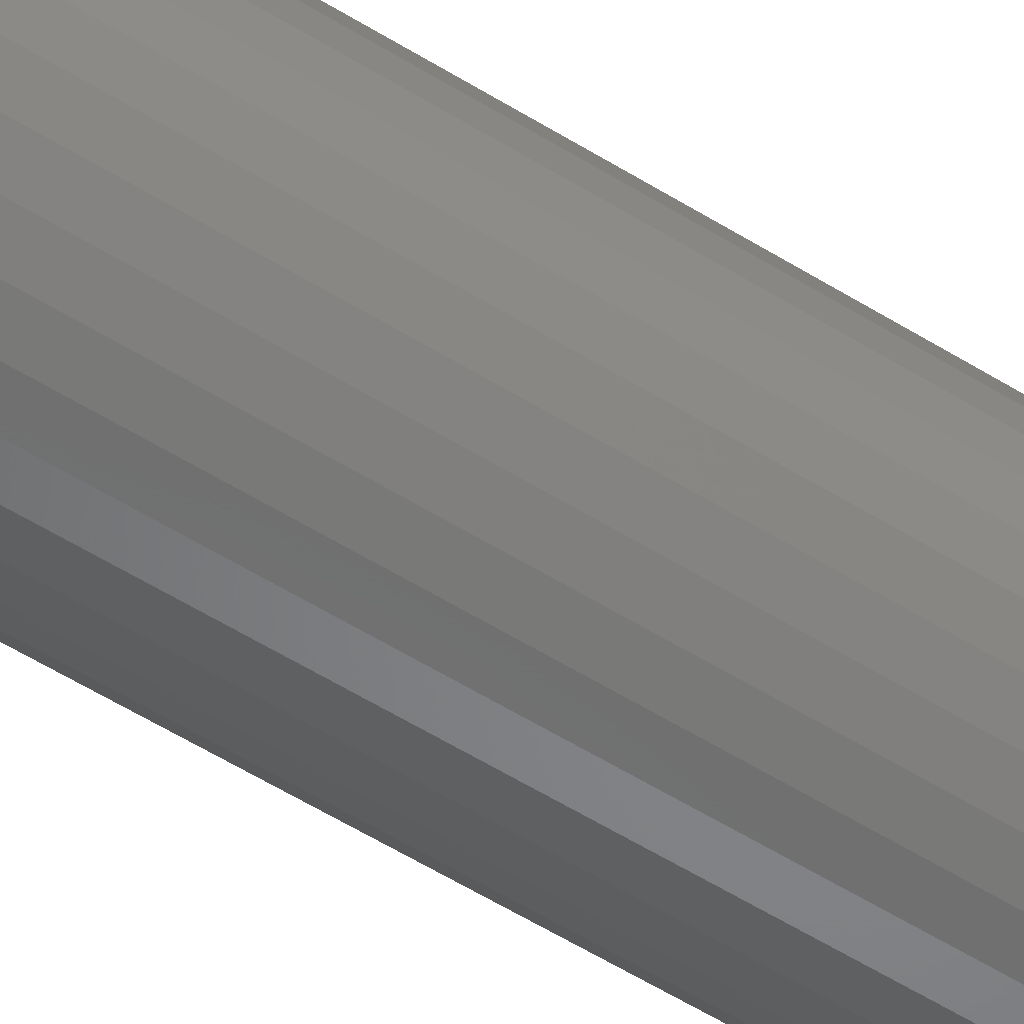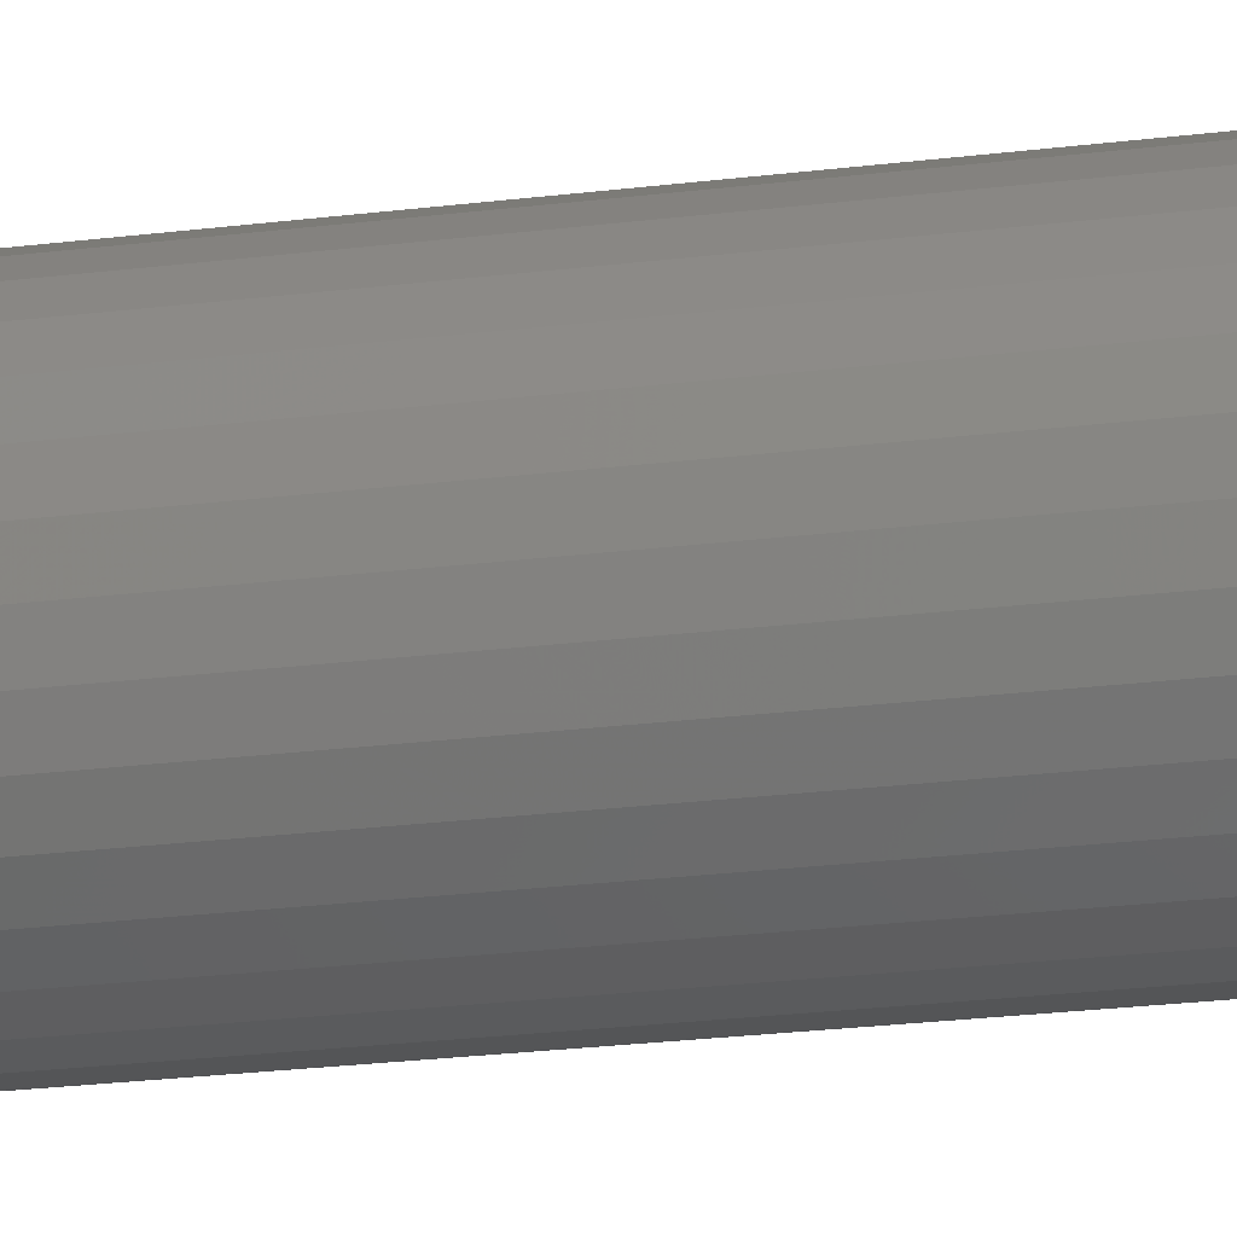
<metadata>
{"format":"stl","ext":"stl","renderer":"f3d","projection":"perspective","resolution":1024,"background":"white","views":[{"elev":-57.1,"azim":57.1,"up":"+Z"},{"elev":-19.3,"azim":104.4,"up":"+Z"}]}
</metadata>
<code>
# stl→obj: 320 verts, 636 faces
v -0.01155 3.182e-18 0.02948
v -0.005567 3.555e-18 0.03129
v 0.0006579 3.944e-18 0.03191
v 0.006883 4.333e-18 0.03129
v 0.01287 4.707e-18 0.02948
v -0.01707 2.837e-18 0.02653
v 0.01838 5.051e-18 0.02653
v -0.0219 2.535e-18 0.02256
v 0.02322 5.353e-18 0.02256
v -0.02587 2.287e-18 0.01773
v 0.02719 5.601e-18 0.01773
v -0.02882 2.103e-18 0.01221
v 0.03014 5.785e-18 0.01221
v -0.03064 1.99e-18 0.006225
v 0.03195 5.899e-18 0.006225
v 0.03014 5.785e-18 -0.01221
v -0.02882 2.103e-18 -0.01221
v 0.03195 5.899e-18 -0.006225
v -0.02587 2.287e-18 -0.01773
v 0.02719 5.601e-18 -0.01773
v -0.0219 2.535e-18 -0.02256
v 0.02322 5.353e-18 -0.02256
v -0.01707 2.837e-18 -0.02653
v 0.01838 5.051e-18 -0.02653
v -0.01155 3.182e-18 -0.02948
v 0.01287 4.707e-18 -0.02948
v -0.005567 3.555e-18 -0.03129
v 0.0006579 3.944e-18 -0.03191
v 0.006883 4.333e-18 -0.03129
v -0.03064 1.99e-18 -0.006225
v -0.03125 1.952e-18 -2.94e-17
v 0.03257 5.937e-18 -1.669e-17
v 0.06382 -0.03125 -7.93e-17
v 0.06382 -0.75 -7.735e-18
v 0.0626 -0.03125 -0.01232
v 0.0626 -0.75 -0.01232
v 0.05901 -0.03125 -0.02417
v 0.05901 -0.75 -0.02417
v 0.05317 -0.03125 -0.03509
v 0.05317 -0.75 -0.03509
v 0.04532 -0.03125 -0.04466
v 0.04532 -0.75 -0.04466
v 0.03575 -0.03125 -0.05251
v 0.03575 -0.75 -0.05251
v 0.02483 -0.03125 -0.05835
v 0.02483 -0.75 -0.05835
v 0.01298 -0.03125 -0.06194
v 0.01298 -0.75 -0.06194
v 0.0006579 -0.03125 -0.06316
v 0.0006579 -0.75 -0.06316
v -0.01166 -0.03125 -0.06194
v -0.01166 -0.75 -0.06194
v -0.02351 -0.03125 -0.05835
v -0.02351 -0.75 -0.05835
v -0.03443 -0.03125 -0.05251
v -0.03443 -0.75 -0.05251
v -0.044 -0.03125 -0.04466
v -0.044 -0.75 -0.04466
v -0.05186 -0.03125 -0.03509
v -0.05186 -0.75 -0.03509
v -0.05769 -0.03125 -0.02417
v -0.05769 -0.75 -0.02417
v -0.06129 -0.03125 -0.01232
v -0.06129 -0.75 -0.01232
v -0.0625 -0.03125 7.734e-18
v -0.0625 -0.75 7.734e-18
v -0.06129 -0.03125 0.01232
v -0.06129 -0.75 0.01232
v -0.05769 -0.03125 0.02417
v -0.05769 -0.75 0.02417
v -0.05186 -0.03125 0.03509
v -0.05186 -0.75 0.03509
v -0.044 -0.03125 0.04466
v -0.044 -0.75 0.04466
v -0.03443 -0.03125 0.05251
v -0.03443 -0.75 0.05251
v -0.02351 -0.03125 0.05835
v -0.02351 -0.75 0.05835
v -0.01166 -0.03125 0.06194
v -0.01166 -0.75 0.06194
v 0.0006579 -0.03125 0.06316
v 0.0006579 -0.75 0.06316
v 0.01298 -0.03125 0.06194
v 0.01298 -0.75 0.06194
v 0.02483 -0.03125 0.05835
v 0.02483 -0.75 0.05835
v 0.03575 -0.03125 0.05251
v 0.03575 -0.75 0.05251
v 0.04532 -0.03125 0.04466
v 0.04532 -0.75 0.04466
v 0.05317 -0.03125 0.03509
v 0.05317 -0.75 0.03509
v 0.05901 -0.03125 0.02417
v 0.05901 -0.75 0.02417
v 0.0626 -0.03125 0.01232
v 0.0626 -0.75 0.01232
v 0.06322 -0.02515 1.914e-19
v 0.06201 -0.02515 -0.0122
v 0.06144 -0.01929 3.754e-19
v 0.06027 -0.01929 -0.01186
v 0.05855 -0.01389 -2.924e-18
v 0.05744 -0.01389 -0.01129
v 0.05466 -0.009153 -6.245e-18
v 0.05363 -0.009153 -0.01054
v 0.04993 -0.005267 -2.654e-18
v 0.04898 -0.005267 -0.009612
v 0.04452 -0.002379 -2.563e-18
v 0.04368 -0.002379 -0.008558
v 0.03866 -0.0006005 -2.507e-18
v 0.03793 -0.0006005 -0.007414
v -0.0607 -0.02515 -0.0122
v -0.0619 -0.02515 -4.144e-17
v -0.05895 -0.01929 -0.01186
v -0.06012 -0.01929 -4.126e-17
v -0.05612 -0.01389 -0.01129
v -0.05723 -0.01389 -3.415e-17
v -0.05231 -0.009153 -0.01054
v -0.05335 -0.009153 -3.053e-17
v -0.04766 -0.005267 -0.009612
v -0.04861 -0.005267 -3.041e-17
v -0.04237 -0.002379 -0.008558
v -0.04321 -0.002379 -3.032e-17
v -0.03662 -0.0006005 -0.007414
v -0.03735 -0.0006005 -3.026e-17
v -0.05714 -0.02515 -0.02394
v -0.05549 -0.01929 -0.02326
v -0.05283 -0.01389 -0.02215
v -0.04924 -0.009153 -0.02067
v -0.04486 -0.005267 -0.01885
v -0.03987 -0.002379 -0.01679
v -0.03445 -0.0006005 -0.01454
v -0.05136 -0.02515 -0.03476
v -0.04988 -0.01929 -0.03377
v -0.04748 -0.01389 -0.03216
v -0.04425 -0.009153 -0.03
v -0.04031 -0.005267 -0.02737
v -0.03582 -0.002379 -0.02437
v -0.03094 -0.0006005 -0.02111
v -0.04358 -0.02515 -0.04423
v -0.04232 -0.01929 -0.04298
v -0.04028 -0.01389 -0.04094
v -0.03753 -0.009153 -0.03819
v -0.03418 -0.005267 -0.03484
v -0.03036 -0.002379 -0.03102
v -0.02622 -0.0006005 -0.02687
v -0.0341 -0.02515 -0.05201
v -0.03311 -0.01929 -0.05054
v -0.0315 -0.01389 -0.04813
v -0.02935 -0.009153 -0.0449
v -0.02671 -0.005267 -0.04097
v -0.02371 -0.002379 -0.03647
v -0.02046 -0.0006005 -0.0316
v -0.02328 -0.02515 -0.0578
v -0.0226 -0.01929 -0.05615
v -0.0215 -0.01389 -0.05348
v -0.02001 -0.009153 -0.04989
v -0.0182 -0.005267 -0.04552
v -0.01613 -0.002379 -0.04053
v -0.01389 -0.0006005 -0.03511
v -0.01155 -0.02515 -0.06136
v -0.0112 -0.01929 -0.05961
v -0.01064 -0.01389 -0.05678
v -0.009878 -0.009153 -0.05297
v -0.008954 -0.005267 -0.04832
v -0.0079 -0.002379 -0.04302
v -0.006756 -0.0006005 -0.03727
v 0.0006579 -0.02515 -0.06256
v 0.0006579 -0.01929 -0.06078
v 0.0006579 -0.01389 -0.05789
v 0.0006579 -0.009153 -0.054
v 0.0006579 -0.005267 -0.04927
v 0.0006579 -0.002379 -0.04387
v 0.0006579 -0.0006005 -0.038
v 0.01286 -0.02515 -0.06136
v 0.01252 -0.01929 -0.05961
v 0.01195 -0.01389 -0.05678
v 0.01119 -0.009153 -0.05297
v 0.01027 -0.005267 -0.04832
v 0.009216 -0.002379 -0.04302
v 0.008072 -0.0006005 -0.03727
v 0.0246 -0.02515 -0.0578
v 0.02392 -0.01929 -0.05615
v 0.02281 -0.01389 -0.05348
v 0.02132 -0.009153 -0.04989
v 0.01951 -0.005267 -0.04552
v 0.01744 -0.002379 -0.04053
v 0.0152 -0.0006005 -0.03511
v 0.03541 -0.02515 -0.05201
v 0.03442 -0.01929 -0.05054
v 0.03282 -0.01389 -0.04813
v 0.03066 -0.009153 -0.0449
v 0.02803 -0.005267 -0.04097
v 0.02503 -0.002379 -0.03647
v 0.02177 -0.0006005 -0.0316
v 0.04489 -0.02515 -0.04423
v 0.04364 -0.01929 -0.04298
v 0.04159 -0.01389 -0.04094
v 0.03885 -0.009153 -0.03819
v 0.0355 -0.005267 -0.03484
v 0.03168 -0.002379 -0.03102
v 0.02753 -0.0006005 -0.02687
v 0.05267 -0.02515 -0.03476
v 0.05119 -0.01929 -0.03377
v 0.04879 -0.01389 -0.03216
v 0.04556 -0.009153 -0.03
v 0.04162 -0.005267 -0.02737
v 0.03713 -0.002379 -0.02437
v 0.03226 -0.0006005 -0.02111
v 0.05845 -0.02515 -0.02394
v 0.05681 -0.01929 -0.02326
v 0.05414 -0.01389 -0.02215
v 0.05055 -0.009153 -0.02067
v 0.04618 -0.005267 -0.01885
v 0.04119 -0.002379 -0.01679
v 0.03577 -0.0006005 -0.01454
v -0.0607 -0.02515 0.0122
v -0.05895 -0.01929 0.01186
v -0.05612 -0.01389 0.01129
v -0.05231 -0.009153 0.01054
v -0.04766 -0.005267 0.009612
v -0.04237 -0.002379 0.008558
v -0.03662 -0.0006005 0.007414
v 0.06201 -0.02515 0.0122
v 0.06027 -0.01929 0.01186
v 0.05744 -0.01389 0.01129
v 0.05363 -0.009153 0.01054
v 0.04898 -0.005267 0.009612
v 0.04368 -0.002379 0.008558
v 0.03793 -0.0006005 0.007414
v 0.05845 -0.02515 0.02394
v 0.05681 -0.01929 0.02326
v 0.05414 -0.01389 0.02215
v 0.05055 -0.009153 0.02067
v 0.04618 -0.005267 0.01885
v 0.04119 -0.002379 0.01679
v 0.03577 -0.0006005 0.01454
v 0.05267 -0.02515 0.03476
v 0.05119 -0.01929 0.03377
v 0.04879 -0.01389 0.03216
v 0.04556 -0.009153 0.03
v 0.04162 -0.005267 0.02737
v 0.03713 -0.002379 0.02437
v 0.03226 -0.0006005 0.02111
v 0.04489 -0.02515 0.04423
v 0.04364 -0.01929 0.04298
v 0.04159 -0.01389 0.04094
v 0.03885 -0.009153 0.03819
v 0.0355 -0.005267 0.03484
v 0.03168 -0.002379 0.03102
v 0.02753 -0.0006005 0.02687
v 0.03541 -0.02515 0.05201
v 0.03442 -0.01929 0.05054
v 0.03282 -0.01389 0.04813
v 0.03066 -0.009153 0.0449
v 0.02803 -0.005267 0.04097
v 0.02503 -0.002379 0.03647
v 0.02177 -0.0006005 0.0316
v 0.0246 -0.02515 0.0578
v 0.02392 -0.01929 0.05615
v 0.02281 -0.01389 0.05348
v 0.02132 -0.009153 0.04989
v 0.01951 -0.005267 0.04552
v 0.01744 -0.002379 0.04053
v 0.0152 -0.0006005 0.03511
v 0.01286 -0.02515 0.06136
v 0.01252 -0.01929 0.05961
v 0.01195 -0.01389 0.05678
v 0.01119 -0.009153 0.05297
v 0.01027 -0.005267 0.04832
v 0.009216 -0.002379 0.04302
v 0.008072 -0.0006005 0.03727
v 0.0006579 -0.02515 0.06256
v 0.0006579 -0.01929 0.06078
v 0.0006579 -0.01389 0.05789
v 0.0006579 -0.009153 0.054
v 0.0006579 -0.005267 0.04927
v 0.0006579 -0.002379 0.04387
v 0.0006579 -0.0006005 0.038
v -0.01155 -0.02515 0.06136
v -0.0112 -0.01929 0.05961
v -0.01064 -0.01389 0.05678
v -0.009878 -0.009153 0.05297
v -0.008954 -0.005267 0.04832
v -0.0079 -0.002379 0.04302
v -0.006756 -0.0006005 0.03727
v -0.02328 -0.02515 0.0578
v -0.0226 -0.01929 0.05615
v -0.0215 -0.01389 0.05348
v -0.02001 -0.009153 0.04989
v -0.0182 -0.005267 0.04552
v -0.01613 -0.002379 0.04053
v -0.01389 -0.0006005 0.03511
v -0.0341 -0.02515 0.05201
v -0.03311 -0.01929 0.05054
v -0.0315 -0.01389 0.04813
v -0.02935 -0.009153 0.0449
v -0.02671 -0.005267 0.04097
v -0.02371 -0.002379 0.03647
v -0.02046 -0.0006005 0.0316
v -0.04358 -0.02515 0.04423
v -0.04232 -0.01929 0.04298
v -0.04028 -0.01389 0.04094
v -0.03753 -0.009153 0.03819
v -0.03418 -0.005267 0.03484
v -0.03036 -0.002379 0.03102
v -0.02622 -0.0006005 0.02687
v -0.05136 -0.02515 0.03476
v -0.04988 -0.01929 0.03377
v -0.04748 -0.01389 0.03216
v -0.04425 -0.009153 0.03
v -0.04031 -0.005267 0.02737
v -0.03582 -0.002379 0.02437
v -0.03094 -0.0006005 0.02111
v -0.05714 -0.02515 0.02394
v -0.05549 -0.01929 0.02326
v -0.05283 -0.01389 0.02215
v -0.04924 -0.009153 0.02067
v -0.04486 -0.005267 0.01885
v -0.03987 -0.002379 0.01679
v -0.03445 -0.0006005 0.01454
f 1 2 3
f 1 3 4
f 5 1 4
f 6 1 5
f 7 6 5
f 8 6 7
f 9 8 7
f 10 8 9
f 11 10 9
f 12 10 11
f 13 12 11
f 14 12 13
f 15 14 13
f 16 17 18
f 19 17 16
f 20 19 16
f 21 19 20
f 22 21 20
f 23 21 22
f 24 23 22
f 25 23 24
f 26 25 24
f 27 25 26
f 28 27 26
f 29 28 26
f 17 30 18
f 18 30 31
f 18 31 32
f 32 31 14
f 32 14 15
f 33 34 35
f 35 34 36
f 35 36 37
f 37 36 38
f 37 38 39
f 39 38 40
f 39 40 41
f 41 40 42
f 41 42 43
f 43 42 44
f 43 44 45
f 45 44 46
f 45 46 47
f 47 46 48
f 47 48 49
f 49 48 50
f 49 50 51
f 51 50 52
f 51 52 53
f 53 52 54
f 53 54 55
f 55 54 56
f 55 56 57
f 57 56 58
f 57 58 59
f 59 58 60
f 59 60 61
f 61 60 62
f 61 62 63
f 63 62 64
f 63 64 65
f 65 64 66
f 65 66 67
f 67 66 68
f 67 68 69
f 69 68 70
f 69 70 71
f 71 70 72
f 71 72 73
f 73 72 74
f 73 74 75
f 75 74 76
f 75 76 77
f 77 76 78
f 77 78 79
f 79 78 80
f 79 80 81
f 81 80 82
f 81 82 83
f 83 82 84
f 83 84 85
f 85 84 86
f 85 86 87
f 87 86 88
f 87 88 89
f 89 88 90
f 89 90 91
f 91 90 92
f 91 92 93
f 93 92 94
f 93 94 95
f 95 94 96
f 95 96 33
f 33 96 34
f 33 35 97
f 97 35 98
f 97 98 99
f 99 98 100
f 99 100 101
f 101 100 102
f 101 102 103
f 103 102 104
f 103 104 105
f 105 104 106
f 105 106 107
f 107 106 108
f 107 108 109
f 109 108 110
f 109 110 32
f 32 110 18
f 63 65 111
f 111 65 112
f 111 112 113
f 113 112 114
f 113 114 115
f 115 114 116
f 115 116 117
f 117 116 118
f 117 118 119
f 119 118 120
f 119 120 121
f 121 120 122
f 121 122 123
f 123 122 124
f 123 124 30
f 30 124 31
f 61 63 125
f 125 63 111
f 125 111 126
f 126 111 113
f 126 113 127
f 127 113 115
f 127 115 128
f 128 115 117
f 128 117 129
f 129 117 119
f 129 119 130
f 130 119 121
f 130 121 131
f 131 121 123
f 131 123 17
f 17 123 30
f 59 61 132
f 132 61 125
f 132 125 133
f 133 125 126
f 133 126 134
f 134 126 127
f 134 127 135
f 135 127 128
f 135 128 136
f 136 128 129
f 136 129 137
f 137 129 130
f 137 130 138
f 138 130 131
f 138 131 19
f 19 131 17
f 57 59 139
f 139 59 132
f 139 132 140
f 140 132 133
f 140 133 141
f 141 133 134
f 141 134 142
f 142 134 135
f 142 135 143
f 143 135 136
f 143 136 144
f 144 136 137
f 144 137 145
f 145 137 138
f 145 138 21
f 21 138 19
f 55 57 146
f 146 57 139
f 146 139 147
f 147 139 140
f 147 140 148
f 148 140 141
f 148 141 149
f 149 141 142
f 149 142 150
f 150 142 143
f 150 143 151
f 151 143 144
f 151 144 152
f 152 144 145
f 152 145 23
f 23 145 21
f 53 55 153
f 153 55 146
f 153 146 154
f 154 146 147
f 154 147 155
f 155 147 148
f 155 148 156
f 156 148 149
f 156 149 157
f 157 149 150
f 157 150 158
f 158 150 151
f 158 151 159
f 159 151 152
f 159 152 25
f 25 152 23
f 51 53 160
f 160 53 153
f 160 153 161
f 161 153 154
f 161 154 162
f 162 154 155
f 162 155 163
f 163 155 156
f 163 156 164
f 164 156 157
f 164 157 165
f 165 157 158
f 165 158 166
f 166 158 159
f 166 159 27
f 27 159 25
f 49 51 167
f 167 51 160
f 167 160 168
f 168 160 161
f 168 161 169
f 169 161 162
f 169 162 170
f 170 162 163
f 170 163 171
f 171 163 164
f 171 164 172
f 172 164 165
f 172 165 173
f 173 165 166
f 173 166 28
f 28 166 27
f 47 49 174
f 174 49 167
f 174 167 175
f 175 167 168
f 175 168 176
f 176 168 169
f 176 169 177
f 177 169 170
f 177 170 178
f 178 170 171
f 178 171 179
f 179 171 172
f 179 172 180
f 180 172 173
f 180 173 29
f 29 173 28
f 45 47 181
f 181 47 174
f 181 174 182
f 182 174 175
f 182 175 183
f 183 175 176
f 183 176 184
f 184 176 177
f 184 177 185
f 185 177 178
f 185 178 186
f 186 178 179
f 186 179 187
f 187 179 180
f 187 180 26
f 26 180 29
f 43 45 188
f 188 45 181
f 188 181 189
f 189 181 182
f 189 182 190
f 190 182 183
f 190 183 191
f 191 183 184
f 191 184 192
f 192 184 185
f 192 185 193
f 193 185 186
f 193 186 194
f 194 186 187
f 194 187 24
f 24 187 26
f 41 43 195
f 195 43 188
f 195 188 196
f 196 188 189
f 196 189 197
f 197 189 190
f 197 190 198
f 198 190 191
f 198 191 199
f 199 191 192
f 199 192 200
f 200 192 193
f 200 193 201
f 201 193 194
f 201 194 22
f 22 194 24
f 39 41 202
f 202 41 195
f 202 195 203
f 203 195 196
f 203 196 204
f 204 196 197
f 204 197 205
f 205 197 198
f 205 198 206
f 206 198 199
f 206 199 207
f 207 199 200
f 207 200 208
f 208 200 201
f 208 201 20
f 20 201 22
f 37 39 209
f 209 39 202
f 209 202 210
f 210 202 203
f 210 203 211
f 211 203 204
f 211 204 212
f 212 204 205
f 212 205 213
f 213 205 206
f 213 206 214
f 214 206 207
f 214 207 215
f 215 207 208
f 215 208 16
f 16 208 20
f 35 37 98
f 98 37 209
f 98 209 100
f 100 209 210
f 100 210 102
f 102 210 211
f 102 211 104
f 104 211 212
f 104 212 106
f 106 212 213
f 106 213 108
f 108 213 214
f 108 214 110
f 110 214 215
f 110 215 18
f 18 215 16
f 65 67 112
f 112 67 216
f 112 216 114
f 114 216 217
f 114 217 116
f 116 217 218
f 116 218 118
f 118 218 219
f 118 219 120
f 120 219 220
f 120 220 122
f 122 220 221
f 122 221 124
f 124 221 222
f 124 222 31
f 31 222 14
f 95 33 223
f 223 33 97
f 223 97 224
f 224 97 99
f 224 99 225
f 225 99 101
f 225 101 226
f 226 101 103
f 226 103 227
f 227 103 105
f 227 105 228
f 228 105 107
f 228 107 229
f 229 107 109
f 229 109 15
f 15 109 32
f 93 95 230
f 230 95 223
f 230 223 231
f 231 223 224
f 231 224 232
f 232 224 225
f 232 225 233
f 233 225 226
f 233 226 234
f 234 226 227
f 234 227 235
f 235 227 228
f 235 228 236
f 236 228 229
f 236 229 13
f 13 229 15
f 91 93 237
f 237 93 230
f 237 230 238
f 238 230 231
f 238 231 239
f 239 231 232
f 239 232 240
f 240 232 233
f 240 233 241
f 241 233 234
f 241 234 242
f 242 234 235
f 242 235 243
f 243 235 236
f 243 236 11
f 11 236 13
f 89 91 244
f 244 91 237
f 244 237 245
f 245 237 238
f 245 238 246
f 246 238 239
f 246 239 247
f 247 239 240
f 247 240 248
f 248 240 241
f 248 241 249
f 249 241 242
f 249 242 250
f 250 242 243
f 250 243 9
f 9 243 11
f 87 89 251
f 251 89 244
f 251 244 252
f 252 244 245
f 252 245 253
f 253 245 246
f 253 246 254
f 254 246 247
f 254 247 255
f 255 247 248
f 255 248 256
f 256 248 249
f 256 249 257
f 257 249 250
f 257 250 7
f 7 250 9
f 85 87 258
f 258 87 251
f 258 251 259
f 259 251 252
f 259 252 260
f 260 252 253
f 260 253 261
f 261 253 254
f 261 254 262
f 262 254 255
f 262 255 263
f 263 255 256
f 263 256 264
f 264 256 257
f 264 257 5
f 5 257 7
f 83 85 265
f 265 85 258
f 265 258 266
f 266 258 259
f 266 259 267
f 267 259 260
f 267 260 268
f 268 260 261
f 268 261 269
f 269 261 262
f 269 262 270
f 270 262 263
f 270 263 271
f 271 263 264
f 271 264 4
f 4 264 5
f 81 83 272
f 272 83 265
f 272 265 273
f 273 265 266
f 273 266 274
f 274 266 267
f 274 267 275
f 275 267 268
f 275 268 276
f 276 268 269
f 276 269 277
f 277 269 270
f 277 270 278
f 278 270 271
f 278 271 3
f 3 271 4
f 79 81 279
f 279 81 272
f 279 272 280
f 280 272 273
f 280 273 281
f 281 273 274
f 281 274 282
f 282 274 275
f 282 275 283
f 283 275 276
f 283 276 284
f 284 276 277
f 284 277 285
f 285 277 278
f 285 278 2
f 2 278 3
f 77 79 286
f 286 79 279
f 286 279 287
f 287 279 280
f 287 280 288
f 288 280 281
f 288 281 289
f 289 281 282
f 289 282 290
f 290 282 283
f 290 283 291
f 291 283 284
f 291 284 292
f 292 284 285
f 292 285 1
f 1 285 2
f 75 77 293
f 293 77 286
f 293 286 294
f 294 286 287
f 294 287 295
f 295 287 288
f 295 288 296
f 296 288 289
f 296 289 297
f 297 289 290
f 297 290 298
f 298 290 291
f 298 291 299
f 299 291 292
f 299 292 6
f 6 292 1
f 73 75 300
f 300 75 293
f 300 293 301
f 301 293 294
f 301 294 302
f 302 294 295
f 302 295 303
f 303 295 296
f 303 296 304
f 304 296 297
f 304 297 305
f 305 297 298
f 305 298 306
f 306 298 299
f 306 299 8
f 8 299 6
f 71 73 307
f 307 73 300
f 307 300 308
f 308 300 301
f 308 301 309
f 309 301 302
f 309 302 310
f 310 302 303
f 310 303 311
f 311 303 304
f 311 304 312
f 312 304 305
f 312 305 313
f 313 305 306
f 313 306 10
f 10 306 8
f 69 71 314
f 314 71 307
f 314 307 315
f 315 307 308
f 315 308 316
f 316 308 309
f 316 309 317
f 317 309 310
f 317 310 318
f 318 310 311
f 318 311 319
f 319 311 312
f 319 312 320
f 320 312 313
f 320 313 12
f 12 313 10
f 67 69 216
f 216 69 314
f 216 314 217
f 217 314 315
f 217 315 218
f 218 315 316
f 218 316 219
f 219 316 317
f 219 317 220
f 220 317 318
f 220 318 221
f 221 318 319
f 221 319 222
f 222 319 320
f 222 320 14
f 14 320 12
f 80 84 82
f 84 80 78
f 84 78 86
f 86 78 76
f 86 76 88
f 88 76 74
f 88 74 90
f 90 74 72
f 90 72 92
f 40 58 42
f 42 58 56
f 42 56 44
f 44 56 54
f 44 54 46
f 46 54 52
f 46 52 48
f 48 52 50
f 92 72 94
f 94 72 70
f 94 70 96
f 96 70 68
f 96 68 34
f 34 68 66
f 34 66 36
f 36 66 64
f 36 64 38
f 38 64 62
f 38 62 40
f 40 62 60
f 40 60 58

</code>
